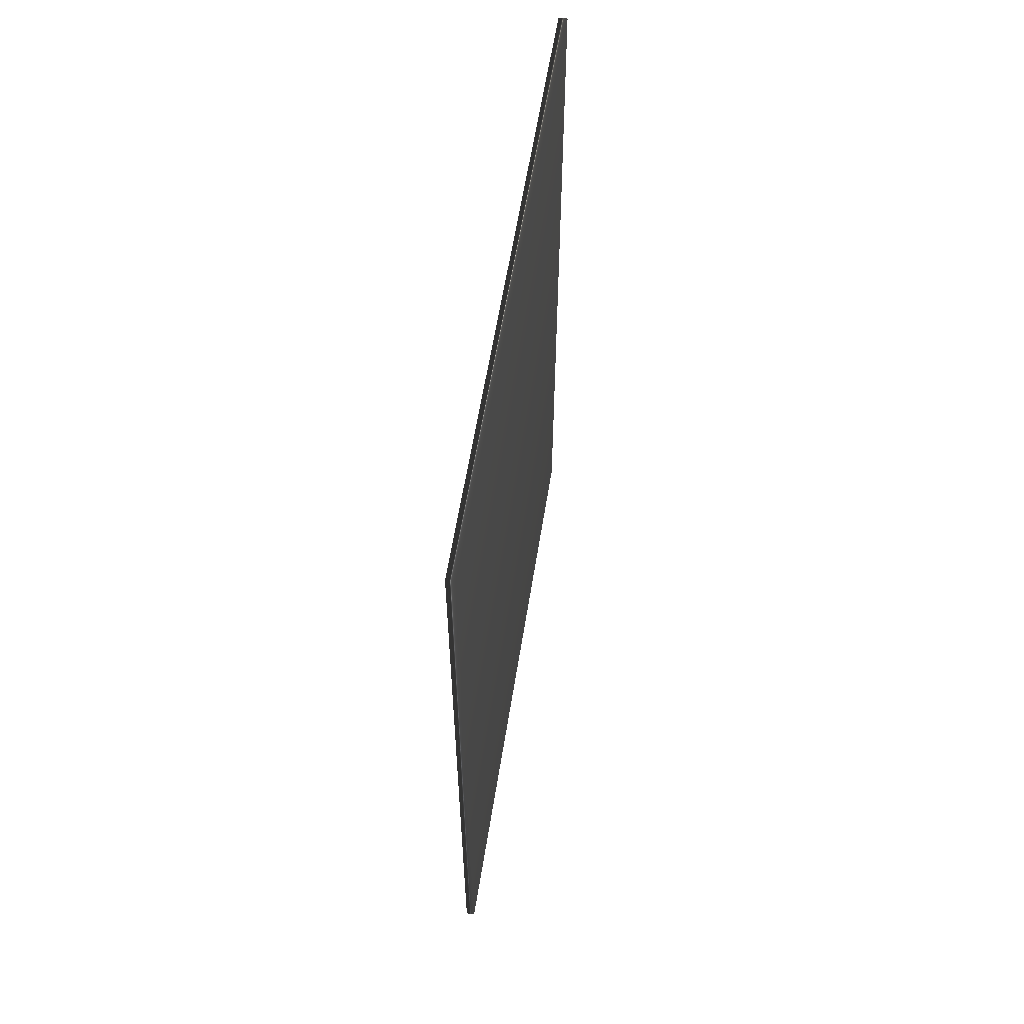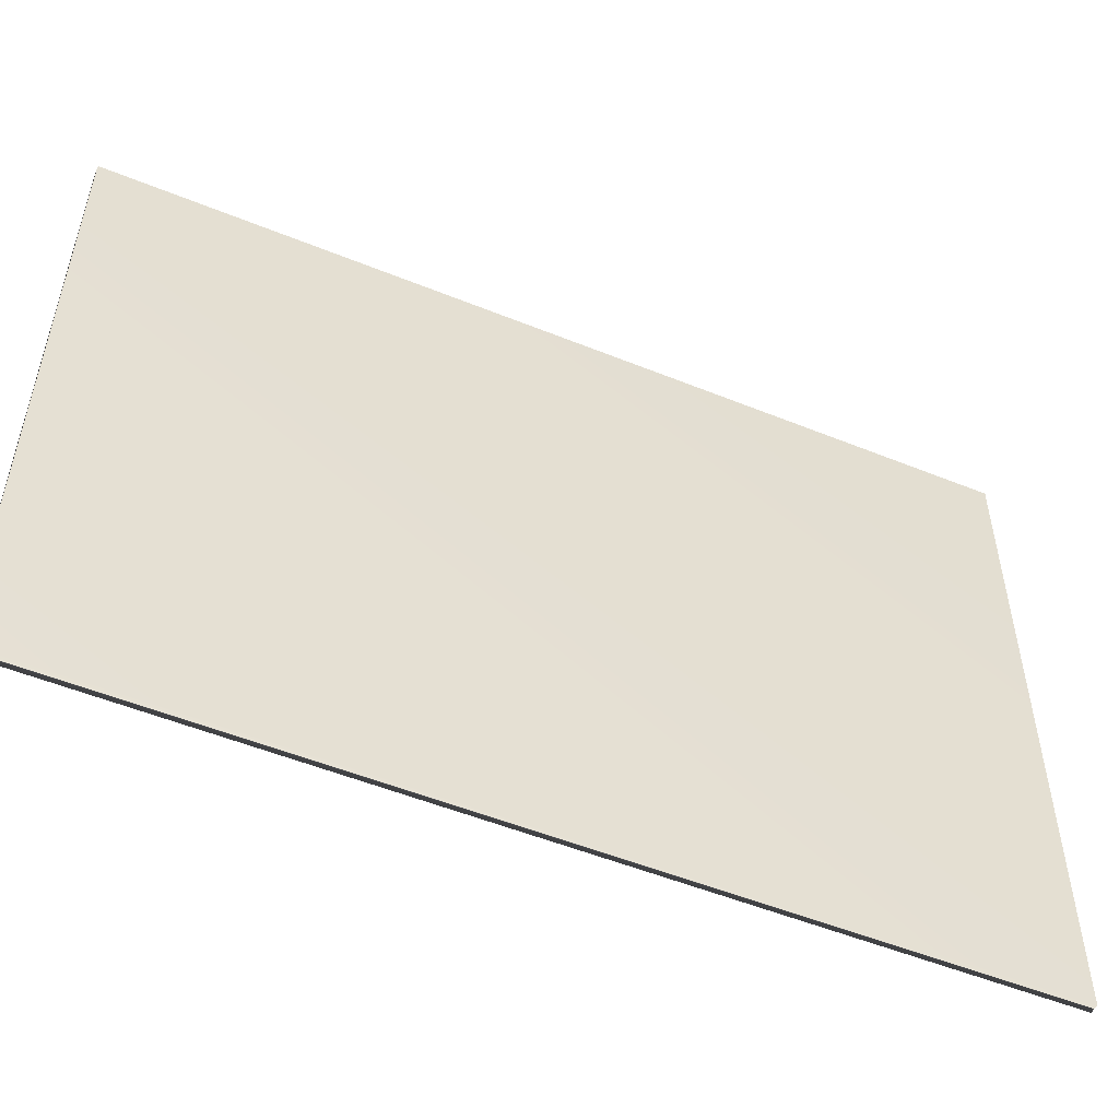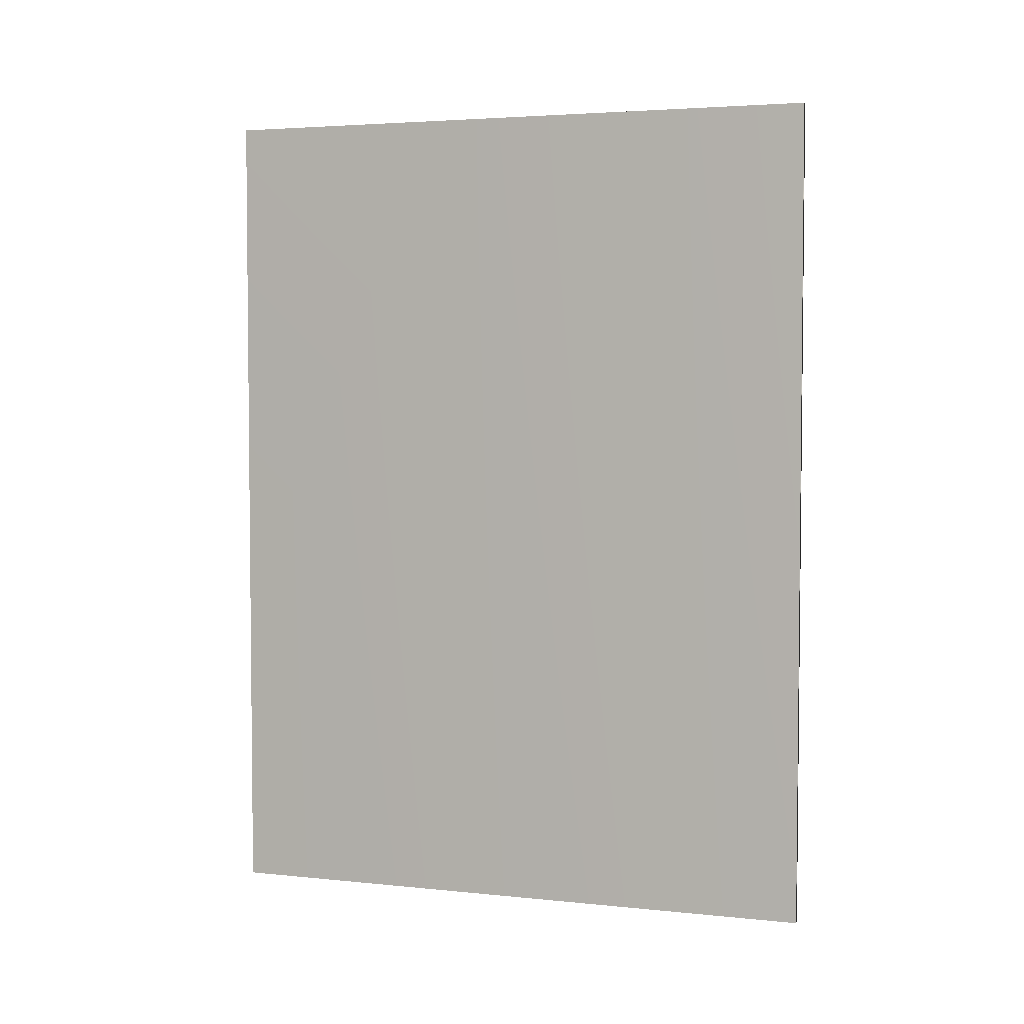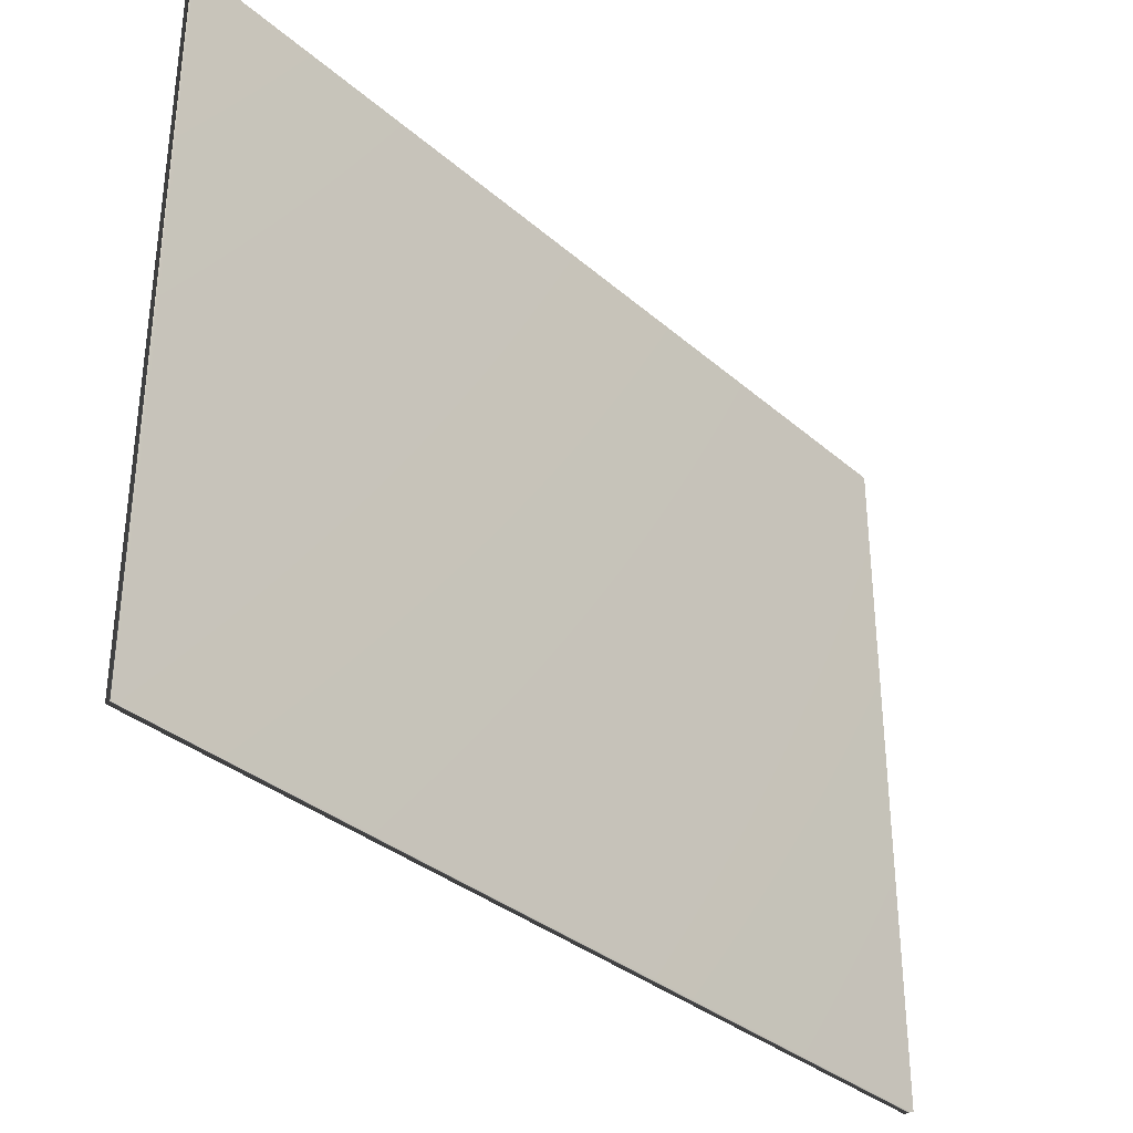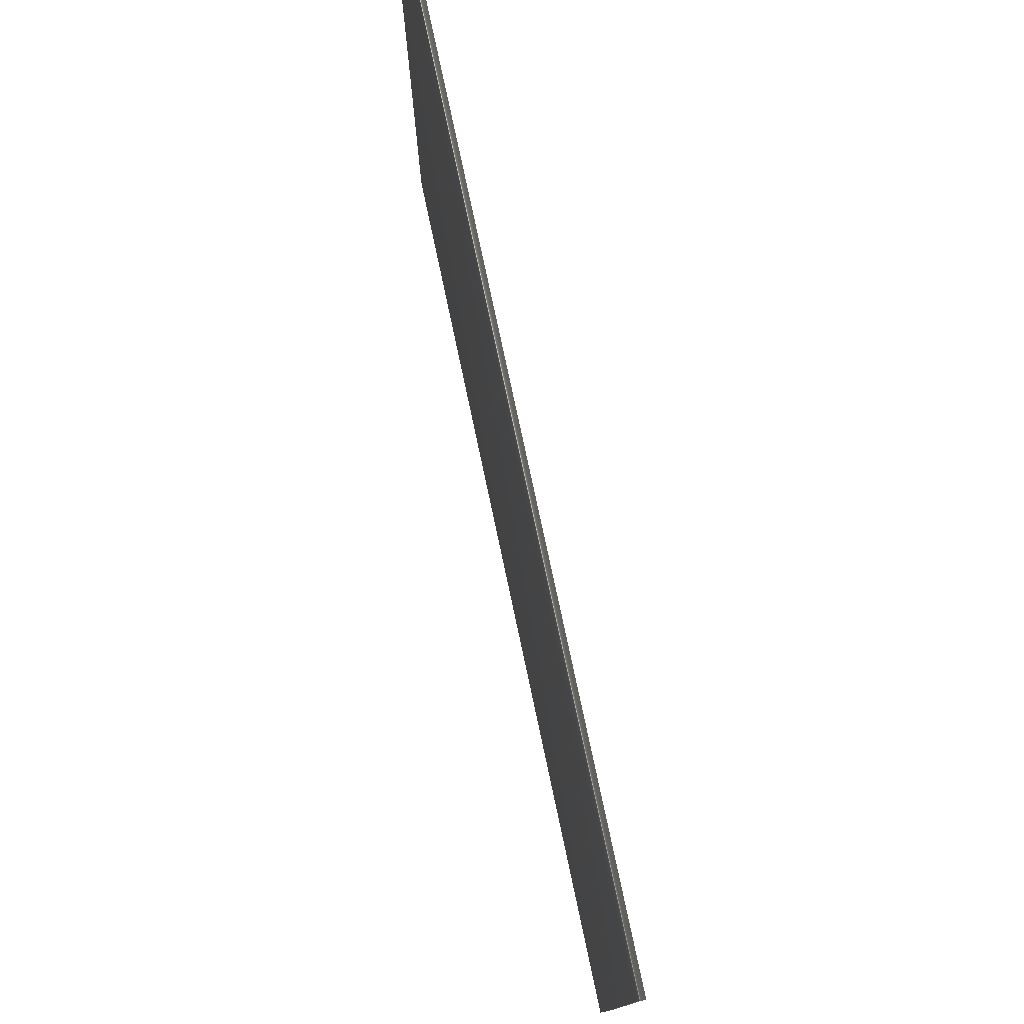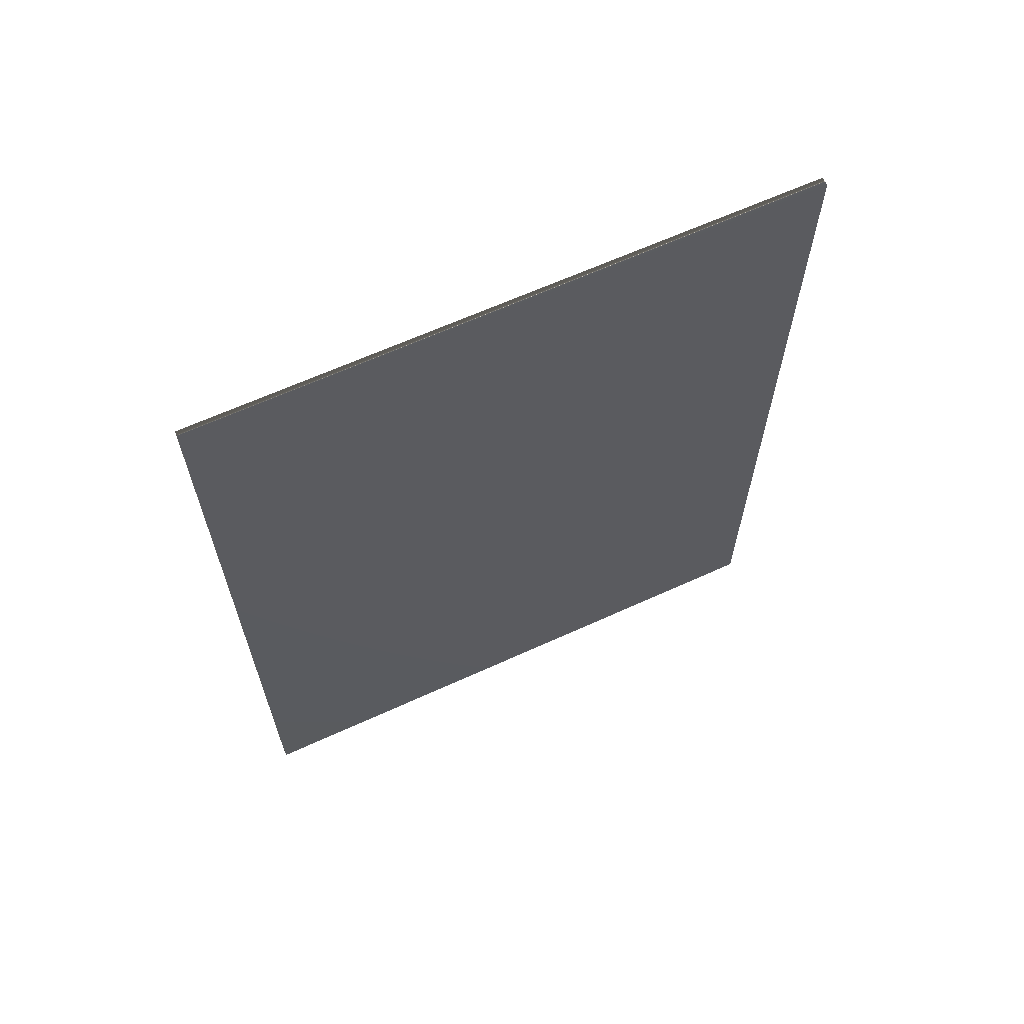
<metadata>
{"format":"obj","ext":"obj","renderer":"f3d","projection":"perspective","resolution":1024,"background":"white","views":[{"elev":59.8,"azim":9.1,"up":"+Y"},{"elev":-52.5,"azim":66.4,"up":"+Z"},{"elev":3.8,"azim":109.1,"up":"+Y"},{"elev":-34.0,"azim":40.7,"up":"+Z"},{"elev":77.5,"azim":-12.0,"up":"+Z"},{"elev":64.3,"azim":65.3,"up":"+Y"}]}
</metadata>
<code>
v 13.79 33.75 -31.59
v 13.79 31.76 -31.59
v 13.81 33.75 -31.59
v 13.81 31.76 -31.59
v 13.81 31.76 -33.07
v 13.81 33.75 -33.07
v 13.79 33.75 -33.07
v 13.79 31.76 -33.07
f 1 2 3
f 3 2 4
f 5 6 4
f 4 6 3
f 7 1 6
f 6 1 3
f 2 8 4
f 4 8 5
f 2 1 8
f 8 1 7
f 8 7 5
f 5 7 6

</code>
